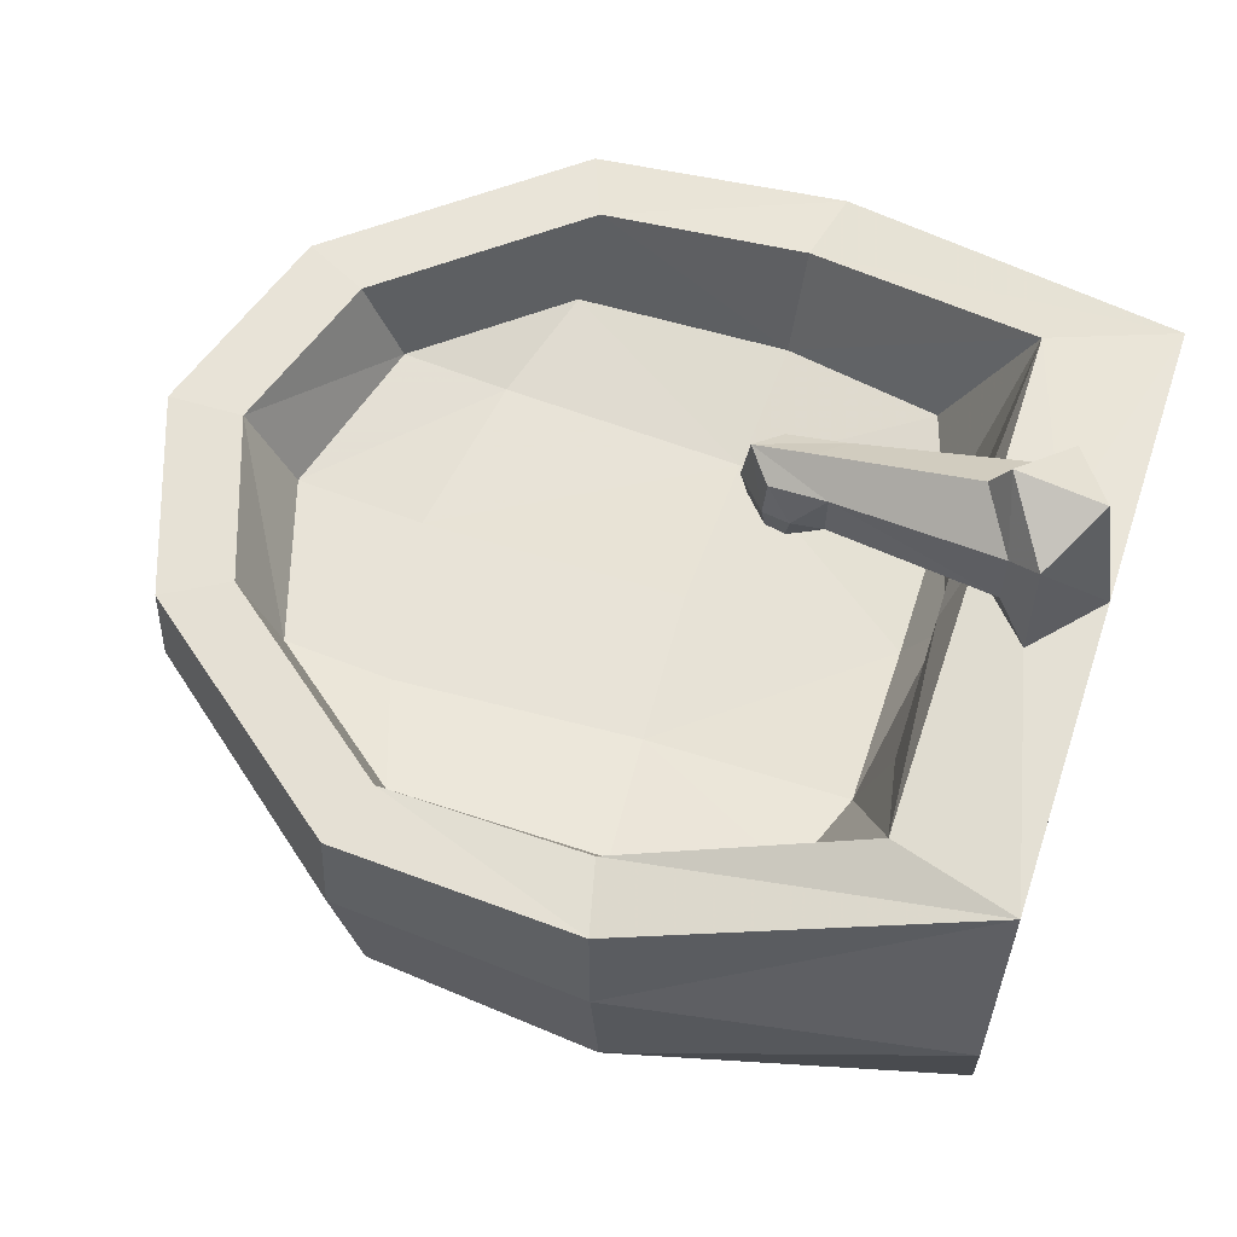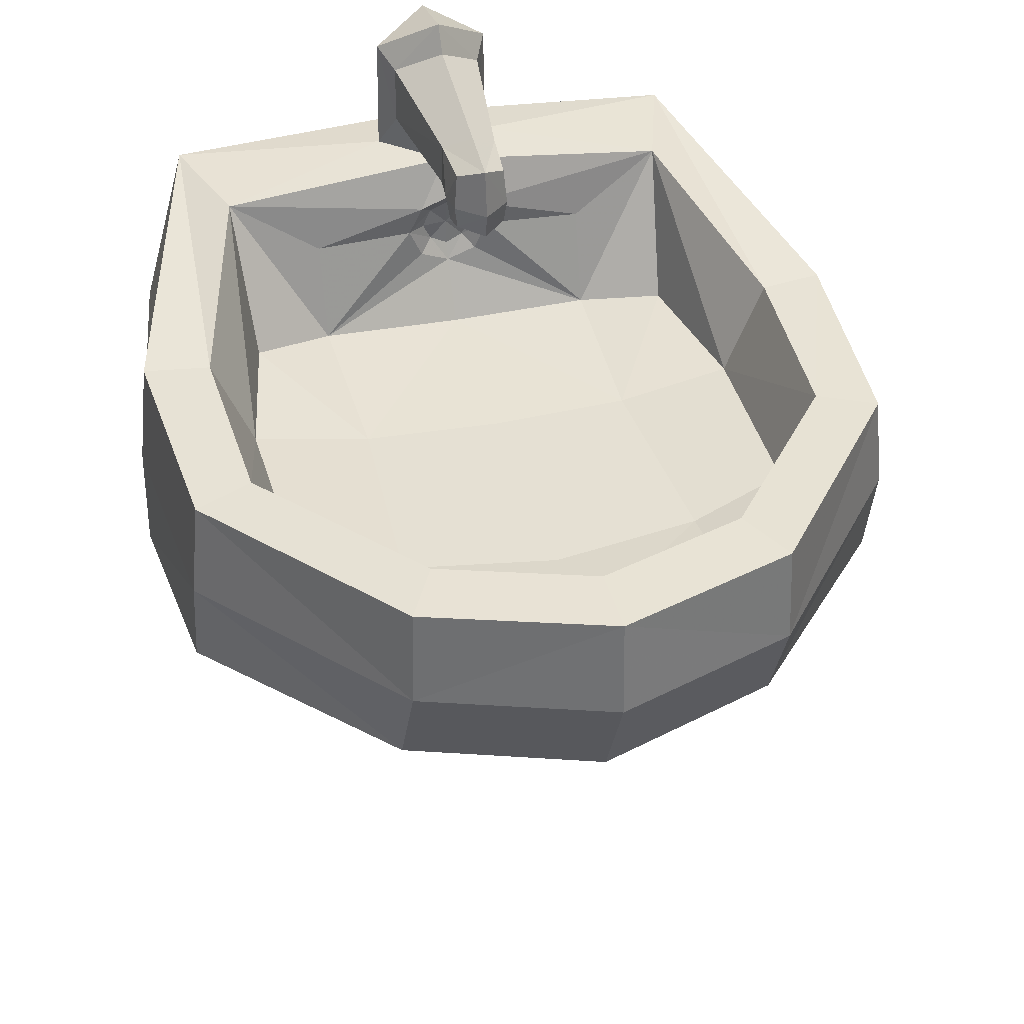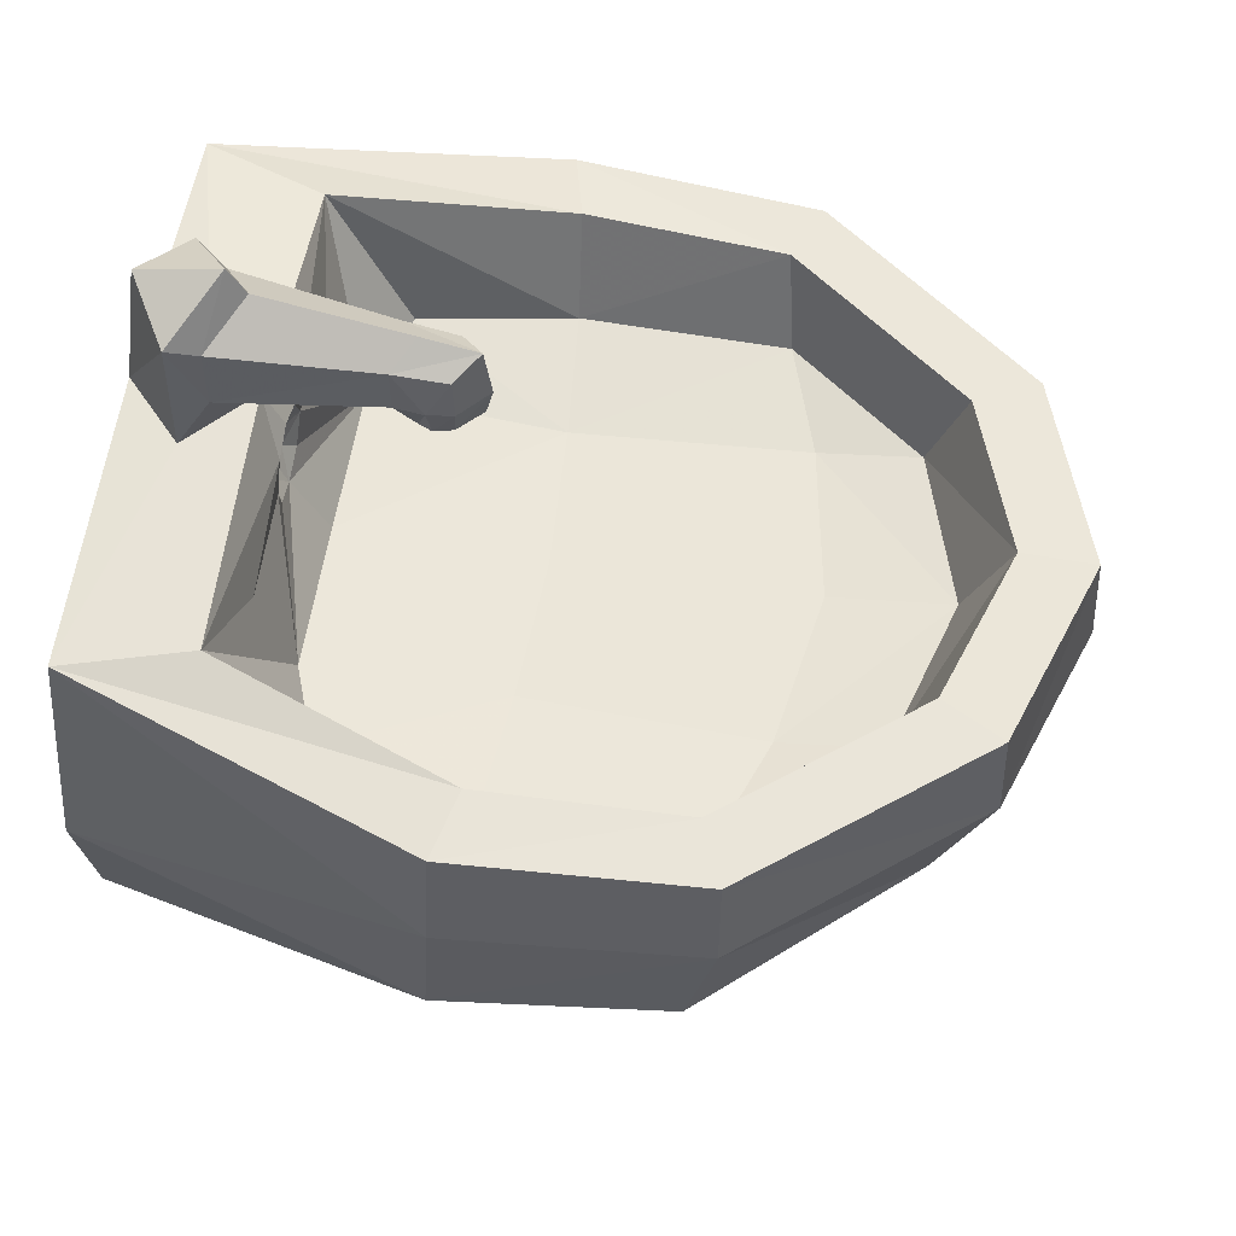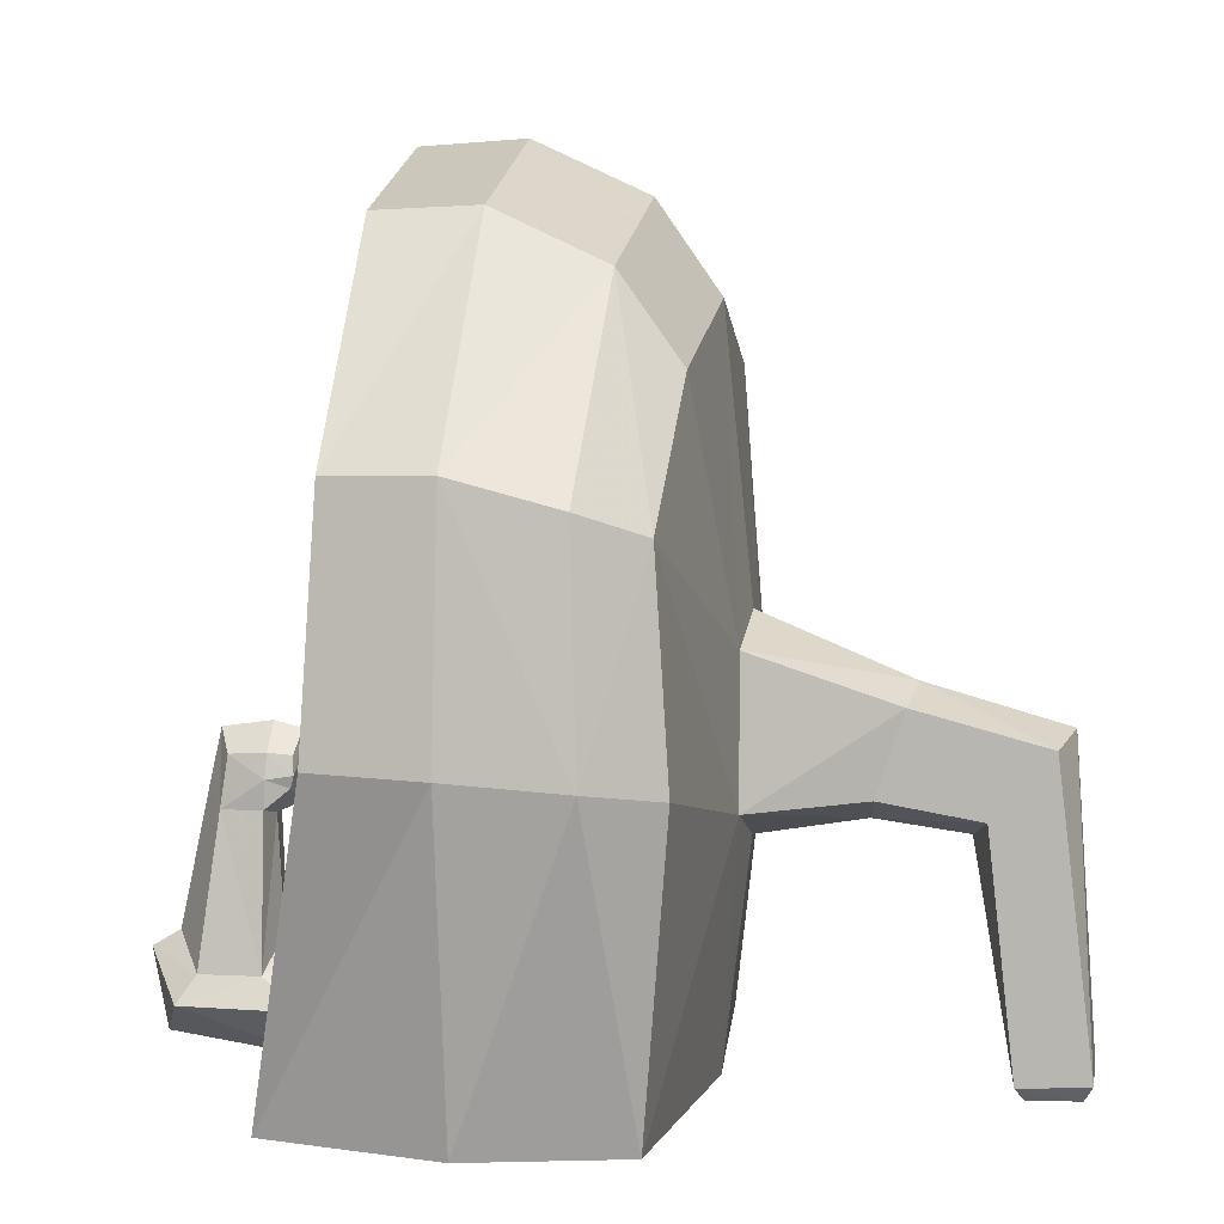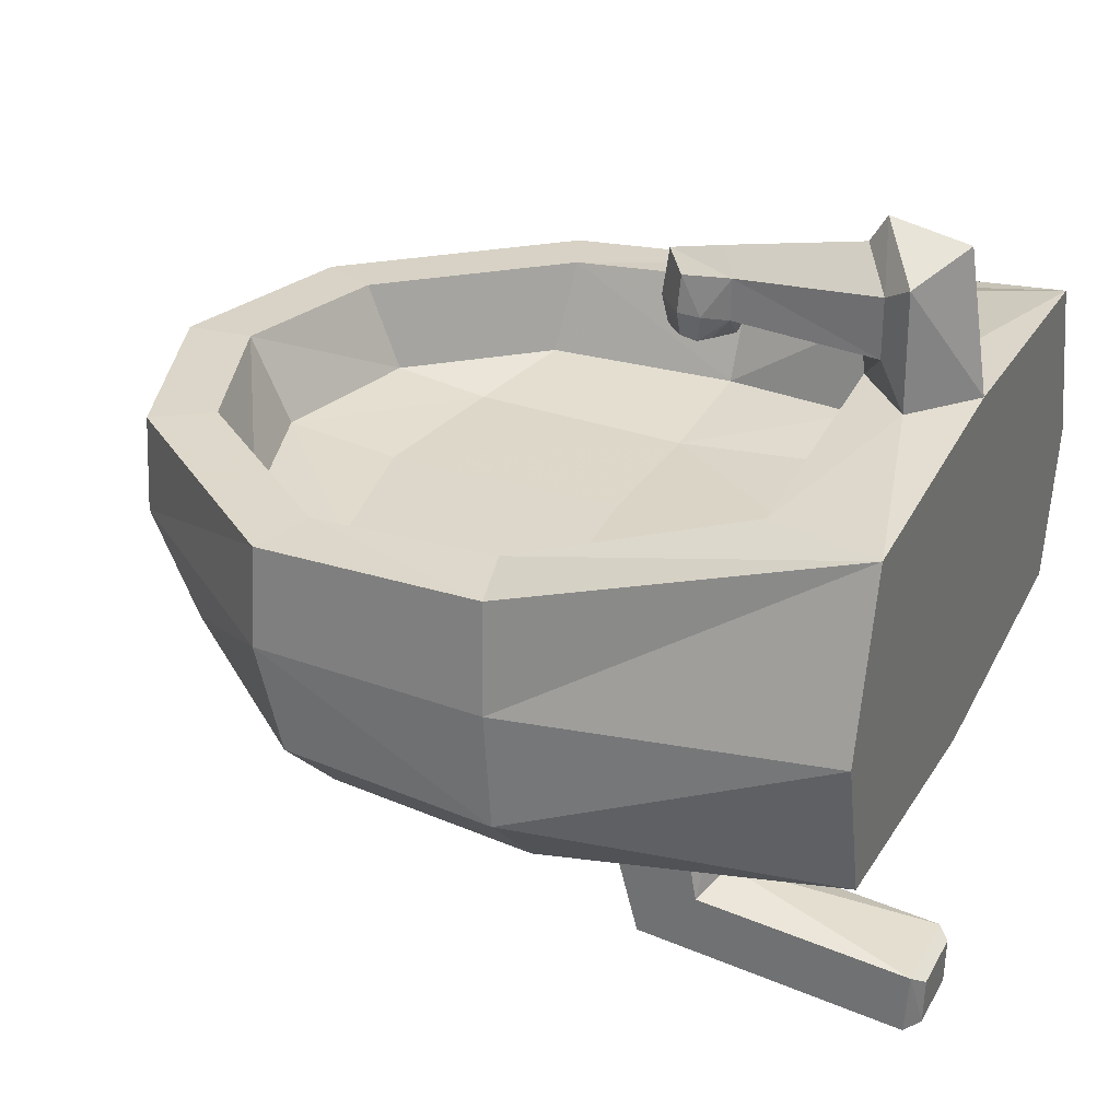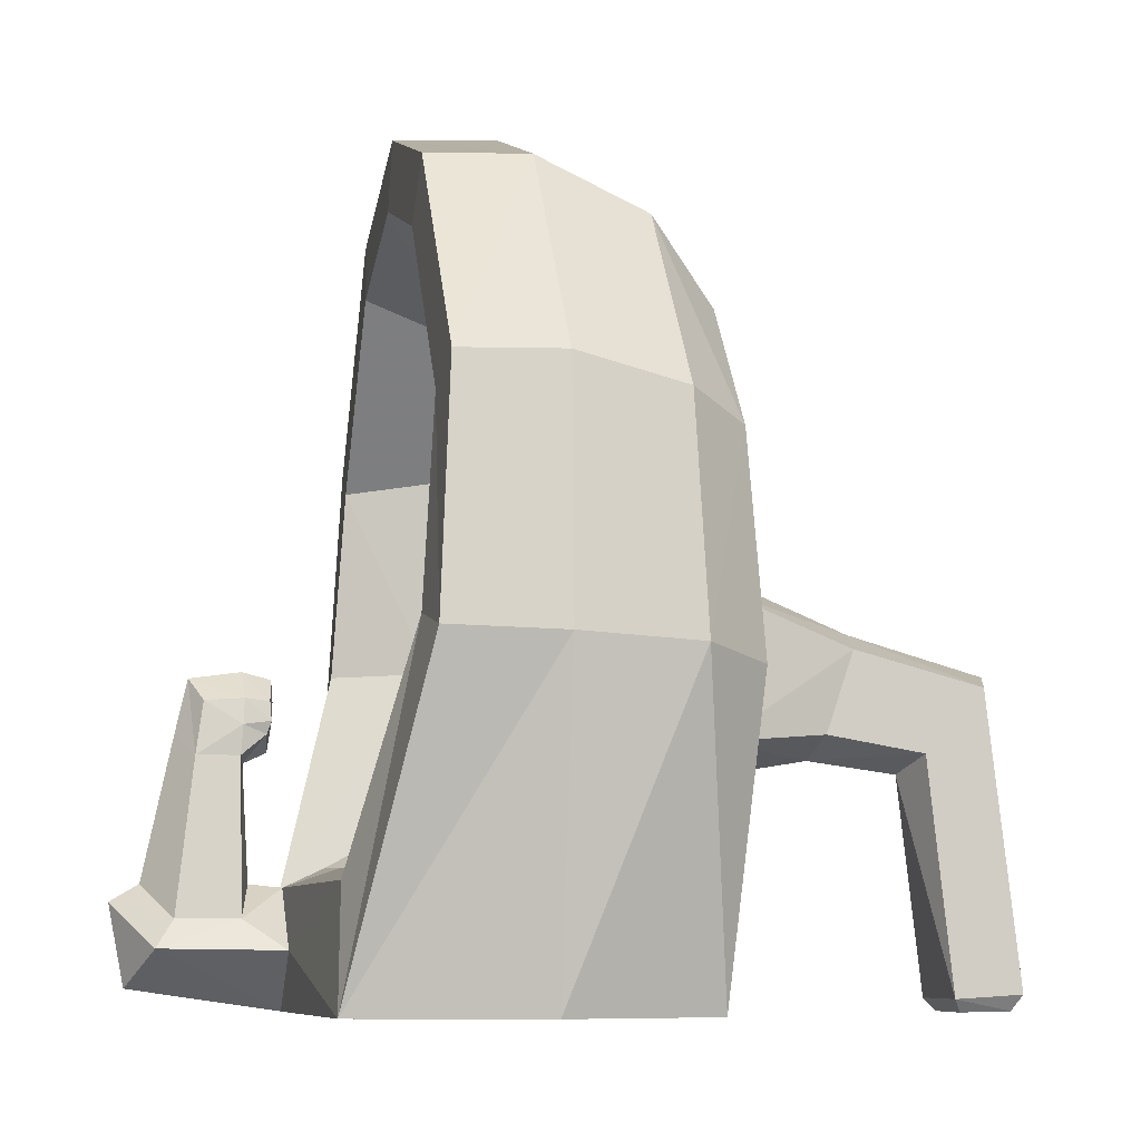
<metadata>
{"format":"obj","ext":"obj","renderer":"f3d","projection":"perspective","resolution":1024,"background":"white","views":[{"elev":62.3,"azim":107.9,"up":"+Y"},{"elev":37.7,"azim":-14.6,"up":"+Y"},{"elev":56.5,"azim":-81.3,"up":"+Y"},{"elev":5.3,"azim":-80.3,"up":"+Z"},{"elev":31.0,"azim":114.2,"up":"+Y"},{"elev":-7.4,"azim":-101.8,"up":"+Z"}]}
</metadata>
<code>
o Cube_Cube.001
v 0.2553 0.4841 -0.08016
v 0.2476 0.6335 -0.07296
v 0.1273 0.4863 0.1918
v 0.05194 0.4265 -0.1205
v 0.09881 0.5694 -0.1791
v 0.09507 0.5603 -0.05475
v 0.103 0.5597 0.09508
v 0.04109 0.69 -0.2485
v 0.01887 0.7459 -0.1309
v 0.02156 0.7172 -0.1119
v 0.01677 0.7007 -0.0972
v 0.0317 0.2685 -0.2791
v 0.2433 0.49 0.06445
v 0.2179 0.4416 -0.08842
v 0.1236 0.4467 0.1357
v 0.0317 0.3509 -0.1137
v 0.1237 0.6257 0.2229
v 0.2429 0.5593 0.08251
v 0.2549 0.5604 -0.07545
v 0.1258 0.5586 0.2255
v 0.01214 0.626 -0.2074
v 0.2029 0.6363 -0.0622
v 0.1029 0.6282 0.1829
v 0.1726 0.5689 0.072
v 0.1752 0.5709 -0.06047
v 0.1024 0.5689 0.1598
v 0.1548 0.5767 -0.1591
v 0.1868 0.6788 -0.2855
v 0.01214 0.6502 -0.206
v 0.03084 0.7577 -0.2296
v 0.01887 0.6998 -0.1093
v 0.05194 0.4265 -0.02542
v 0.0317 0.2855 -0.1247
v 0.0317 0.2458 -0.08206
v 0.02377 0.2629 -0.2876
v 0.02377 0.2289 -0.2869
v 0.0317 0.2232 -0.2764
v 0.02003 0.6565 -0.1985
v 0.02049 0.6165 -0.2009
v 0.0991 0.6348 -0.1984
v 0.1944 0.4601 -0.2855
v 0.2365 0.6257 0.08182
v 0.2106 0.4514 0.04906
v 0.2196 0.5605 -0.2855
v 0.1619 0.6745 -0.209
v 0.1967 0.6282 0.0656
v 0.03998 0.7692 -0.2474
v 0.03084 0.7175 -0.2296
v 0.01677 0.7412 -0.0972
v 0.01887 0.7163 -0.09567
v 0.01984 0.7183 -0.1306
v 0.01677 0.7024 -0.1175
v 0.0317 0.3325 -0.05909
v 0.02985 0.6373 -0.1991
v 0.01799 0.6381 -0.2056
v 0 0.6381 -0.2079
v -0.2553 0.4841 -0.08016
v -0.2476 0.6335 -0.07296
v 0 0.4432 -0.2855
v -0.1273 0.4863 0.1918
v -0.05194 0.4265 -0.1205
v -0.1752 0.5709 -0.06047
v -0.09881 0.5694 -0.1791
v -0.09507 0.5603 -0.05475
v -0.103 0.5597 0.09508
v -0.1726 0.5689 0.072
v 0 0.69 -0.2855
v -0.04109 0.69 -0.2485
v -0.01887 0.7459 -0.1309
v -0.02156 0.7172 -0.1119
v -0.01677 0.7007 -0.0972
v -0.1619 0.6745 -0.209
v -0.2433 0.49 0.06445
v -0.2179 0.4416 -0.08842
v -0.1236 0.4467 0.1357
v -0.0317 0.3509 -0.1137
v -0.1237 0.6257 0.2229
v 0 0.4842 0.2345
v -0.2429 0.5593 0.08251
v -0.2549 0.5604 -0.07545
v -0.1258 0.5586 0.2255
v -0.01214 0.626 -0.2074
v -0.2029 0.6363 -0.0622
v -0.1029 0.6282 0.1829
v 0 0.5689 0.1899
v -0.2196 0.5605 -0.2855
v -0.1024 0.5689 0.1598
v 0 0.5601 -0.05013
v -0.1548 0.5767 -0.1591
v -0.1868 0.6788 -0.2855
v -0.01214 0.6502 -0.206
v -0.03084 0.7577 -0.2296
v 0 0.7769 -0.2084
v 0 0.7169 -0.07815
v 0 0.7576 -0.1179
v -0.01887 0.6998 -0.1093
v 0 0.6975 -0.09638
v 0 0.6987 -0.08271
v -0.05194 0.4265 -0.02542
v -0.0317 0.2855 -0.1247
v -0.0317 0.2458 -0.08206
v 0 0.236 -0.07249
v -0.02377 0.2289 -0.2869
v -0.0317 0.2232 -0.2764
v -0.02003 0.6565 -0.1985
v -0.02049 0.6165 -0.2009
v 0 0.69 -0.2105
v -0.0991 0.6348 -0.1984
v 0 0.6202 -0.2069
v 0 0.6561 -0.205
v -0.1944 0.4601 -0.2855
v -0.2365 0.6257 0.08182
v -0.2106 0.4514 0.04906
v 0 0.6257 0.2647
v 0 0.4432 0.1758
v 0 0.3275 -0.04652
v 0 0.5582 0.2688
v -0.1967 0.6282 0.0656
v 0 0.6282 0.2177
v 0 0.567 -0.1797
v 0 0.5595 0.1125
v 0 0.7854 -0.2715
v 0 0.7955 -0.2194
v -0.03998 0.7692 -0.2474
v -0.03084 0.7175 -0.2296
v 0 0.7113 -0.2084
v 0 0.7497 -0.08271
v -0.01677 0.7412 -0.0972
v -0.01887 0.7163 -0.09567
v 0 0.7156 -0.1346
v -0.01984 0.7183 -0.1306
v 0 0.7009 -0.1279
v -0.01677 0.7024 -0.1175
v 0 0.425 -0.005946
v 0 0.425 -0.1399
v 0 0.3551 -0.1284
v -0.0317 0.3325 -0.05909
v 0 0.2955 -0.1365
v -0.02377 0.2629 -0.2876
v -0.0317 0.2685 -0.2791
v 0 0.6644 -0.1985
v 0 0.6082 -0.2018
v -0.02985 0.6373 -0.1991
v -0.01799 0.6381 -0.2056
f 56 21 55 29
f 3 20 117 78
f 3 78 115 15
f 5 27 45 40
f 5 40 54 39
f 29 55 54 38
f 1 13 43 14
f 3 15 43 13
f 34 53 116 102
f 6 7 24 25
f 6 88 121 7
f 7 26 24
f 122 123 47
f 21 39 54 55
f 17 23 119 114
f 50 49 127 94
f 9 95 127 49
f 10 9 49
f 31 97 132 52
f 10 51 9
f 11 50 94 98
f 2 22 46 42
f 17 42 46 23
f 48 51 130 126
f 50 10 49
f 4 135 59
f 21 109 142 39
f 107 141 38
f 29 110 56
f 3 13 18 20
f 20 18 42 17
f 20 17 114 117
f 1 19 18 13
f 64 88 120 63
f 4 59 41 14
f 19 2 42 18
f 25 24 46 22
f 6 5 120 88
f 33 138 136 16
f 33 16 53 34
f 12 35 139 140
f 64 63 89 62
f 87 84 119 85
f 29 38 141 110
f 21 56 109
f 132 130 51
f 31 11 98 97
f 31 52 51 10
f 31 10 50 11
f 12 140 138
f 12 37 36 35
f 12 33 34 37
f 56 91 144 82
f 60 78 117 81
f 60 75 115 78
f 63 106 143 108
f 91 105 143 144
f 57 74 113 73
f 60 73 113 75
f 101 102 116 137
f 62 83 118 66
f 64 65 121 88
f 122 124 123
f 82 144 143 106
f 77 114 119 84
f 129 94 127 128
f 69 128 127 95
f 70 128 69
f 96 133 132 97
f 70 69 131
f 71 98 94 129
f 58 112 118 83
f 77 84 118 112
f 125 126 130 131
f 129 128 70
f 61 59 135
f 82 106 142 109
f 107 105 141
f 91 56 110
f 60 81 79 73
f 81 77 112 79
f 81 117 114 77
f 57 73 79 80
f 61 74 111 59
f 80 79 112 58
f 6 25 27 5
f 7 121 85 26
f 100 76 136 138
f 100 101 137 76
f 26 23 46 24
f 57 80 86 111
f 91 110 141 105
f 82 109 56
f 107 72 105
f 133 131 130 132
f 96 97 98 71
f 70 131 133
f 96 71 129 70
f 37 104 103 36
f 104 102 101
f 37 34 102
f 33 12 138
f 139 35 36
f 104 37 102
f 140 100 138
f 140 139 103 104
f 140 104 101 100
f 26 85 119 23
f 25 22 45 27
f 57 111 74
f 1 41 44 19
f 1 14 41
f 80 58 90 86
f 87 66 118 84
f 64 62 66 65
f 65 66 87
f 65 87 85 121
f 4 32 53 16
f 4 16 136 135
f 4 14 43 32
f 32 43 15
f 32 134 116 53
f 32 15 115 134
f 61 76 137 99
f 61 135 136 76
f 61 99 113 74
f 99 75 113
f 99 137 116 134
f 99 134 115 75
f 105 72 108 143
f 5 39 142 120
f 22 2 28 45
f 19 44 28 2
f 8 107 45 28
f 107 38 45
f 62 89 72 83
f 63 108 72 89
f 63 120 142 106
f 83 72 90 58
f 68 90 72 107
f 40 45 38 54
f 103 139 36
f 30 47 123 93
f 30 93 95 9
f 48 30 9 51
f 92 93 123 124
f 92 69 95 93
f 125 131 69 92
f 96 70 133
f 52 132 51
f 67 122 47 8
f 67 68 124 122
f 67 111 86
f 67 59 111
f 67 44 41
f 67 41 59
f 67 8 28
f 67 28 44
f 67 90 68
f 67 86 90
f 48 126 107 8
f 48 8 47 30
f 125 68 107 126
f 125 92 124 68

</code>
